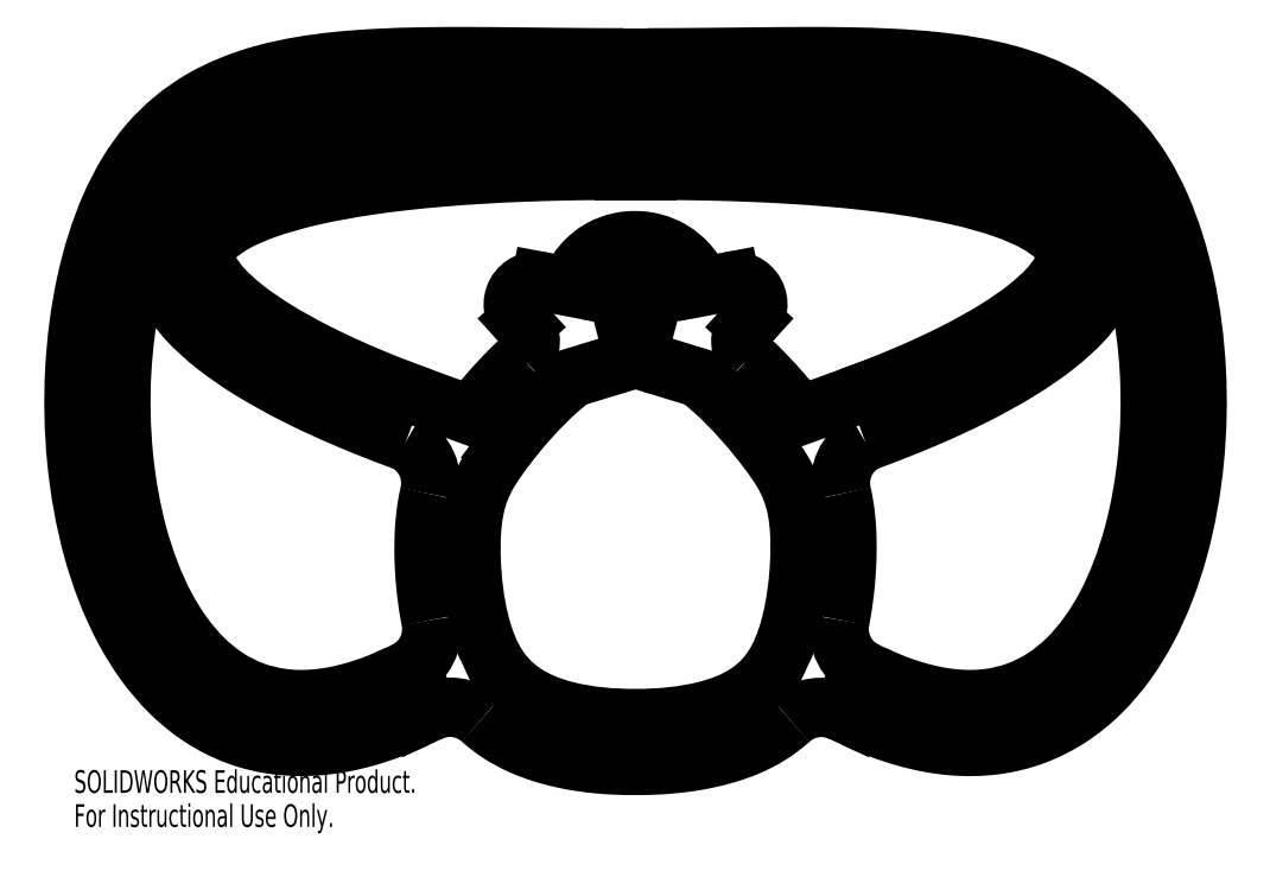
<metadata>
{"format":"dxf","ext":"dxf","renderer":"ezdxf+matplotlib","layout":"modelspace","background":"white","min_lineweight":24,"dpi":150}
</metadata>
<code>
0
SECTION
2
ENTITIES
0
LINE
8
0
10
2.5
20
77.5
30
0
11
-2.5
21
77.5
31
0
0
SPLINE
8
0
210
0
220
0
230
1
70
     8
71
     3
72
    35
73
    31
74
     0
42
1e-09
43
1e-08
40
0
40
0
40
0
40
0
40
0.007812
40
0.01562
40
0.03125
40
0.04688
40
0.0625
40
0.09375
40
0.125
40
0.1562
40
0.1875
40
0.25
40
0.3125
40
0.375
40
0.4375
40
0.4688
40
0.5
40
0.5312
40
0.5625
40
0.5938
40
0.625
40
0.6875
40
0.75
40
0.8125
40
0.875
40
0.9062
40
0.9375
40
0.9688
40
0.9844
40
1
40
1
40
1
40
1
10
2.5
20
77.5
30
0
10
3.425
20
77.5
30
0
10
5.287
20
77.5
30
0
10
8.92
20
77.47
30
0
10
13.35
20
77.41
30
0
10
18.49
20
77.3
30
0
10
25.09
20
77.08
30
0
10
32.88
20
76.7
30
0
10
41.51
20
76.08
30
0
10
49.43
20
75.3
30
0
10
59.05
20
74.06
30
0
10
69.34
20
72.16
30
0
10
78.95
20
69.42
30
0
10
85.84
20
66.37
30
0
10
89.29
20
63.82
30
0
10
90.8
20
62.04
30
0
10
91.42
20
60.91
30
0
10
91.69
20
59.92
30
0
10
91.74
20
58.92
30
0
10
91.51
20
57.69
30
0
10
90.69
20
55.66
30
0
10
88.44
20
52.46
30
0
10
83.63
20
48.04
30
0
10
76.83
20
43.35
30
0
10
69.61
20
39.34
30
0
10
62.97
20
36.14
30
0
10
57.58
20
33.75
30
0
10
52.74
20
31.77
30
0
10
48.69
20
30.21
30
0
10
46.57
20
29.42
30
0
10
45.52
20
29.04
30
0
0
LINE
8
0
10
45.52
20
29.04
30
0
11
35.1
21
25.25
31
0
0
SPLINE
8
0
210
0
220
0
230
1
70
     8
71
     3
72
    12
73
     8
74
     0
42
1e-09
43
1e-08
40
0.8248
40
0.8248
40
0.8248
40
0.8248
40
0.8281
40
0.8438
40
0.8594
40
0.875
40
0.8762
40
0.8762
40
0.8762
40
0.8762
10
35.1
20
25.25
30
0
10
34.9
20
25.51
30
0
10
33.75
20
26.98
30
0
10
31.46
20
29.74
30
0
10
28.05
20
33.51
30
0
10
25.54
20
36.02
30
0
10
24.17
20
37.28
30
0
10
24.07
20
37.37
30
0
0
ARC
8
0
10
27.45
20
41.06
30
0
40
5
50
137.5
51
227.5
0
LINE
8
0
10
23.76
20
44.44
30
0
11
24.75
21
45.52
31
0
0
ARC
8
0
10
21.06
20
48.9
30
0
40
5
50
317.5
51
100.6
0
LINE
8
0
10
20.14
20
53.81
30
0
11
14.07
21
52.67
31
0
0
SPLINE
8
0
210
0
220
0
230
1
70
     8
71
     3
72
    22
73
    18
74
     0
42
1e-09
43
1e-08
40
0.9669
40
0.9669
40
0.9669
40
0.9669
40
0.9688
40
0.9727
40
0.9766
40
0.9844
40
0.9922
40
0.9961
40
1
40
1.004
40
1.008
40
1.016
40
1.023
40
1.027
40
1.029
40
1.031
40
1.034
40
1.034
40
1.034
40
1.034
10
14.07
20
52.67
30
0
10
13.96
20
52.96
30
0
10
13.58
20
53.87
30
0
10
12.67
20
55.61
30
0
10
10.79
20
58.13
30
0
10
7.759
20
60.61
30
0
10
4.497
20
61.91
30
0
10
2.017
20
62.39
30
0
10
0.2735
20
62.53
30
0
10
-1.495
20
62.48
30
0
10
-4.072
20
62.11
30
0
10
-7.548
20
60.87
30
0
10
-10.69
20
58.33
30
0
10
-12.32
20
56.14
30
0
10
-13.09
20
54.82
30
0
10
-13.63
20
53.72
30
0
10
-13.91
20
53.03
30
0
10
-14.05
20
52.66
30
0
0
LINE
8
0
10
-14.05
20
52.66
30
0
11
-20.14
21
53.81
31
0
0
ARC
8
0
10
-21.06
20
48.9
30
0
40
5
50
79.36
51
222.5
0
LINE
8
0
10
-24.75
20
45.52
30
0
11
-23.76
21
44.44
31
0
0
ARC
8
0
10
-27.45
20
41.06
30
0
40
5
50
312.3
51
42.49
0
SPLINE
8
0
210
0
220
0
230
1
70
     8
71
     3
72
    12
73
     8
74
     0
42
1e-09
43
1e-08
40
0.124
40
0.124
40
0.124
40
0.124
40
0.125
40
0.1406
40
0.1562
40
0.1719
40
0.1752
40
0.1752
40
0.1752
40
0.1752
10
-24.09
20
37.37
30
0
10
-24.17
20
37.29
30
0
10
-25.52
20
36.05
30
0
10
-28.03
20
33.56
30
0
10
-31.46
20
29.77
30
0
10
-33.75
20
26.99
30
0
10
-34.91
20
25.51
30
0
10
-35.11
20
25.25
30
0
0
LINE
8
0
10
-35.11
20
25.25
30
0
11
-45.52
21
29.04
31
0
0
SPLINE
8
0
210
0
220
0
230
1
70
     8
71
     3
72
    35
73
    31
74
     0
42
1e-09
43
1e-08
40
0
40
0
40
0
40
0
40
0.007812
40
0.01562
40
0.03125
40
0.04688
40
0.0625
40
0.09375
40
0.125
40
0.1562
40
0.1875
40
0.25
40
0.3125
40
0.375
40
0.4375
40
0.4688
40
0.5
40
0.5312
40
0.5625
40
0.5938
40
0.625
40
0.6875
40
0.75
40
0.8125
40
0.875
40
0.9062
40
0.9375
40
0.9688
40
0.9844
40
1
40
1
40
1
40
1
10
-2.5
20
77.5
30
0
10
-3.425
20
77.5
30
0
10
-5.287
20
77.5
30
0
10
-8.92
20
77.47
30
0
10
-13.35
20
77.41
30
0
10
-18.49
20
77.3
30
0
10
-25.09
20
77.08
30
0
10
-32.88
20
76.7
30
0
10
-41.51
20
76.08
30
0
10
-49.43
20
75.3
30
0
10
-59.05
20
74.06
30
0
10
-69.34
20
72.16
30
0
10
-78.95
20
69.42
30
0
10
-85.84
20
66.37
30
0
10
-89.29
20
63.82
30
0
10
-90.8
20
62.04
30
0
10
-91.42
20
60.91
30
0
10
-91.69
20
59.92
30
0
10
-91.74
20
58.92
30
0
10
-91.51
20
57.69
30
0
10
-90.69
20
55.66
30
0
10
-88.44
20
52.46
30
0
10
-83.63
20
48.04
30
0
10
-76.83
20
43.35
30
0
10
-69.61
20
39.34
30
0
10
-62.97
20
36.14
30
0
10
-57.58
20
33.75
30
0
10
-52.74
20
31.77
30
0
10
-48.69
20
30.21
30
0
10
-46.57
20
29.42
30
0
10
-45.52
20
29.04
30
0
0
LINE
8
0
10
2.5
20
87.5
30
0
11
2.5
21
87.39
31
0
0
LINE
8
0
10
2.5
20
87.39
30
0
11
-2.5
21
87.39
31
0
0
LINE
8
0
10
-2.5
20
87.5
30
0
11
-2.5
21
87.39
31
0
0
SPLINE
8
0
210
0
220
0
230
1
70
     8
71
     3
72
    35
73
    31
74
     0
42
1e-09
43
1e-08
40
0
40
0
40
0
40
0
40
0.01562
40
0.03125
40
0.0625
40
0.09375
40
0.125
40
0.1875
40
0.25
40
0.3125
40
0.375
40
0.4062
40
0.4375
40
0.4688
40
0.5
40
0.5312
40
0.5625
40
0.625
40
0.6875
40
0.75
40
0.8125
40
0.8438
40
0.875
40
0.9062
40
0.9375
40
0.9531
40
0.9688
40
0.9844
40
0.9922
40
1
40
1
40
1
40
1
10
-48.94
20
19.64
30
0
10
-50.03
20
20.04
30
0
10
-52.22
20
20.85
30
0
10
-56.44
20
22.48
30
0
10
-61.49
20
24.54
30
0
10
-67.16
20
27.06
30
0
10
-74.21
20
30.46
30
0
10
-82.03
20
34.79
30
0
10
-89.76
20
40.1
30
0
10
-95.78
20
45.58
30
0
10
-99.33
20
50.43
30
0
10
-101.1
20
54.67
30
0
10
-101.8
20
58.04
30
0
10
-101.7
20
61.51
30
0
10
-100.7
20
64.87
30
0
10
-98.97
20
67.93
30
0
10
-95.83
20
71.53
30
0
10
-90.57
20
75.26
30
0
10
-82.19
20
78.91
30
0
10
-71.52
20
81.93
30
0
10
-60.59
20
83.94
30
0
10
-50.55
20
85.24
30
0
10
-42.35
20
86.05
30
0
10
-33.47
20
86.68
30
0
10
-25.5
20
87.07
30
0
10
-18.76
20
87.29
30
0
10
-13.53
20
87.41
30
0
10
-9.022
20
87.47
30
0
10
-5.33
20
87.5
30
0
10
-3.44
20
87.5
30
0
10
-2.5
20
87.5
30
0
0
ARC
8
0
10
-53.63
20
10.81
30
0
40
10
50
346.7
51
62.03
0
SPLINE
8
0
210
0
220
0
230
1
70
     8
71
     3
72
    13
73
     9
74
     0
42
1e-09
43
1e-08
40
0.2409
40
0.2409
40
0.2409
40
0.2409
40
0.25
40
0.2656
40
0.2812
40
0.2969
40
0.3125
40
0.3167
40
0.3167
40
0.3167
40
0.3167
10
-43.9
20
8.51
30
0
10
-44.12
20
7.598
30
0
10
-44.61
20
5.078
30
0
10
-45.05
20
0.7906
30
0
10
-45.13
20
-4.677
30
0
10
-44.81
20
-10.59
30
0
10
-44.21
20
-15.23
30
0
10
-43.73
20
-17.83
30
0
10
-43.62
20
-18.38
30
0
0
ARC
8
0
10
-53.43
20
-20.33
30
0
40
10
50
295
51
11.24
0
LINE
8
0
10
-49.2
20
-29.4
30
0
11
-50.86
21
-30.17
31
0
0
SPLINE
8
0
210
0
220
0
230
1
70
     8
71
     3
72
    39
73
    35
74
     0
42
1e-09
43
1e-08
40
0
40
0
40
0
40
0
40
0.007812
40
0.01562
40
0.03125
40
0.04688
40
0.0625
40
0.09375
40
0.125
40
0.1562
40
0.1875
40
0.25
40
0.3125
40
0.3438
40
0.375
40
0.4062
40
0.4375
40
0.4688
40
0.5
40
0.5625
40
0.625
40
0.6875
40
0.75
40
0.8125
40
0.8438
40
0.875
40
0.9062
40
0.9219
40
0.9375
40
0.9531
40
0.9688
40
0.9844
40
0.9922
40
1
40
1
40
1
40
1
10
-2.5
20
91.48
30
0
10
-3.499
20
91.48
30
0
10
-5.507
20
91.48
30
0
10
-9.44
20
91.5
30
0
10
-14.25
20
91.54
30
0
10
-19.85
20
91.6
30
0
10
-27.09
20
91.68
30
0
10
-35.69
20
91.75
30
0
10
-45.3
20
91.71
30
0
10
-54.19
20
91.44
30
0
10
-65.08
20
90.67
30
0
10
-76.83
20
88.71
30
0
10
-86.08
20
85.02
30
0
10
-92.16
20
80.79
30
0
10
-96.18
20
76.86
30
0
10
-99.71
20
72
30
0
10
-102.8
20
66
30
0
10
-105.4
20
59.05
30
0
10
-108.1
20
48.77
30
0
10
-110
20
34.47
30
0
10
-109.6
20
16.51
30
0
10
-106.5
20
-0.789
30
0
10
-100.7
20
-15.94
30
0
10
-93.81
20
-25.57
30
0
10
-87.16
20
-30.95
30
0
10
-81.6
20
-33.77
30
0
10
-76.41
20
-35.06
30
0
10
-71.82
20
-35.39
30
0
10
-68.15
20
-35.26
30
0
10
-64.23
20
-34.71
30
0
10
-60.05
20
-33.72
30
0
10
-56.35
20
-32.49
30
0
10
-53.27
20
-31.26
30
0
10
-51.65
20
-30.54
30
0
10
-50.86
20
-30.17
30
0
0
LINE
8
0
10
-2.5
20
101.5
30
0
11
-2.5
21
91.48
31
0
0
SPLINE
8
0
210
0
220
0
230
1
70
     8
71
     3
72
    37
73
    33
74
     0
42
1e-09
43
1e-08
40
0
40
0
40
0
40
0
40
0.007812
40
0.01562
40
0.03125
40
0.04688
40
0.0625
40
0.09375
40
0.125
40
0.1562
40
0.1875
40
0.2188
40
0.25
40
0.3125
40
0.375
40
0.4375
40
0.5
40
0.5625
40
0.5938
40
0.625
40
0.6875
40
0.75
40
0.8125
40
0.8438
40
0.875
40
0.9062
40
0.9375
40
0.9531
40
0.9688
40
0.9844
40
0.9922
40
1
40
1
40
1
40
1
10
-46.64
20
-39.23
30
0
10
-47.54
20
-39.65
30
0
10
-49.37
20
-40.47
30
0
10
-52.93
20
-41.89
30
0
10
-57.28
20
-43.34
30
0
10
-62.35
20
-44.55
30
0
10
-68.88
20
-45.46
30
0
10
-76.62
20
-45.33
30
0
10
-85.12
20
-43.23
30
0
10
-92.68
20
-39.38
30
0
10
-99.22
20
-34.07
30
0
10
-104.7
20
-27.58
30
0
10
-110.8
20
-17.66
30
0
10
-116.2
20
-3.357
30
0
10
-119.6
20
15.56
30
0
10
-120
20
34.98
30
0
10
-117.6
20
53.67
30
0
10
-113.2
20
67.61
30
0
10
-108.3
20
77.19
30
0
10
-102.3
20
85.47
30
0
10
-92.92
20
93.13
30
0
10
-79.27
20
98.48
30
0
10
-66.2
20
100.6
30
0
10
-54.66
20
101.4
30
0
10
-45.44
20
101.7
30
0
10
-35.64
20
101.8
30
0
10
-26.98
20
101.7
30
0
10
-19.74
20
101.6
30
0
10
-14.16
20
101.5
30
0
10
-9.377
20
101.5
30
0
10
-5.477
20
101.5
30
0
10
-3.489
20
101.5
30
0
10
-2.5
20
101.5
30
0
0
LINE
8
0
10
-46.64
20
-39.23
30
0
11
-43.78
21
-37.9
31
0
0
ARC
8
0
10
-39.56
20
-46.97
30
0
40
10
50
47.9
51
115
0
SPLINE
8
0
210
0
220
0
230
1
70
     8
71
     3
72
    23
73
    19
74
     0
42
1e-09
43
1e-08
40
0.3772
40
0.3772
40
0.3772
40
0.3772
40
0.3906
40
0.4062
40
0.4219
40
0.4375
40
0.4531
40
0.4688
40
0.4844
40
0.5
40
0.5156
40
0.5312
40
0.5469
40
0.5625
40
0.5781
40
0.5938
40
0.6094
40
0.6245
40
0.6245
40
0.6245
40
0.6245
10
-32.85
20
-39.55
30
0
10
-31.62
20
-40.66
30
0
10
-28.83
20
-42.77
30
0
10
-24.43
20
-45.11
30
0
10
-19.93
20
-46.77
30
0
10
-15.74
20
-47.87
30
0
10
-11.61
20
-48.64
30
0
10
-7.604
20
-49.11
30
0
10
-3.71
20
-49.34
30
0
10
0.01686
20
-49.4
30
0
10
3.718
20
-49.33
30
0
10
7.549
20
-49.1
30
0
10
11.47
20
-48.64
30
0
10
15.48
20
-47.91
30
0
10
19.53
20
-46.89
30
0
10
23.96
20
-45.36
30
0
10
28.52
20
-43.06
30
0
10
31.5
20
-40.86
30
0
10
32.89
20
-39.59
30
0
0
ARC
8
0
10
39.62
20
-46.99
30
0
40
10
50
65
51
132.3
0
LINE
8
0
10
43.84
20
-37.93
30
0
11
46.64
21
-39.23
31
0
0
SPLINE
8
0
210
0
220
0
230
1
70
     8
71
     3
72
    37
73
    33
74
     0
42
1e-09
43
1e-08
40
0
40
0
40
0
40
0
40
0.007812
40
0.01562
40
0.03125
40
0.04688
40
0.0625
40
0.09375
40
0.125
40
0.1562
40
0.1875
40
0.2188
40
0.25
40
0.3125
40
0.375
40
0.4375
40
0.5
40
0.5625
40
0.5938
40
0.625
40
0.6875
40
0.75
40
0.8125
40
0.8438
40
0.875
40
0.9062
40
0.9375
40
0.9531
40
0.9688
40
0.9844
40
0.9922
40
1
40
1
40
1
40
1
10
46.64
20
-39.23
30
0
10
47.54
20
-39.65
30
0
10
49.37
20
-40.47
30
0
10
52.93
20
-41.89
30
0
10
57.28
20
-43.34
30
0
10
62.35
20
-44.55
30
0
10
68.88
20
-45.46
30
0
10
76.62
20
-45.33
30
0
10
85.12
20
-43.23
30
0
10
92.68
20
-39.38
30
0
10
99.22
20
-34.07
30
0
10
104.7
20
-27.58
30
0
10
110.8
20
-17.66
30
0
10
116.2
20
-3.357
30
0
10
119.6
20
15.56
30
0
10
120
20
34.98
30
0
10
117.6
20
53.67
30
0
10
113.2
20
67.61
30
0
10
108.3
20
77.19
30
0
10
102.3
20
85.47
30
0
10
92.92
20
93.13
30
0
10
79.27
20
98.48
30
0
10
66.2
20
100.6
30
0
10
54.66
20
101.4
30
0
10
45.44
20
101.7
30
0
10
35.64
20
101.8
30
0
10
26.98
20
101.7
30
0
10
19.74
20
101.6
30
0
10
14.16
20
101.5
30
0
10
9.377
20
101.5
30
0
10
5.477
20
101.5
30
0
10
3.489
20
101.5
30
0
10
2.5
20
101.5
30
0
0
LINE
8
0
10
2.5
20
101.5
30
0
11
2.5
21
91.48
31
0
0
SPLINE
8
0
210
0
220
0
230
1
70
     8
71
     3
72
    39
73
    35
74
     0
42
1e-09
43
1e-08
40
0
40
0
40
0
40
0
40
0.007812
40
0.01562
40
0.03125
40
0.04688
40
0.0625
40
0.09375
40
0.125
40
0.1562
40
0.1875
40
0.25
40
0.3125
40
0.3438
40
0.375
40
0.4062
40
0.4375
40
0.4688
40
0.5
40
0.5625
40
0.625
40
0.6875
40
0.75
40
0.8125
40
0.8438
40
0.875
40
0.9062
40
0.9219
40
0.9375
40
0.9531
40
0.9688
40
0.9844
40
0.9922
40
1
40
1
40
1
40
1
10
2.5
20
91.48
30
0
10
3.499
20
91.48
30
0
10
5.507
20
91.48
30
0
10
9.44
20
91.5
30
0
10
14.25
20
91.54
30
0
10
19.85
20
91.6
30
0
10
27.09
20
91.68
30
0
10
35.69
20
91.75
30
0
10
45.3
20
91.71
30
0
10
54.19
20
91.44
30
0
10
65.08
20
90.67
30
0
10
76.83
20
88.71
30
0
10
86.08
20
85.02
30
0
10
92.16
20
80.79
30
0
10
96.18
20
76.86
30
0
10
99.71
20
72
30
0
10
102.8
20
66
30
0
10
105.4
20
59.05
30
0
10
108.1
20
48.77
30
0
10
110
20
34.47
30
0
10
109.6
20
16.51
30
0
10
106.5
20
-0.789
30
0
10
100.7
20
-15.94
30
0
10
93.81
20
-25.57
30
0
10
87.16
20
-30.95
30
0
10
81.6
20
-33.77
30
0
10
76.41
20
-35.06
30
0
10
71.82
20
-35.39
30
0
10
68.15
20
-35.26
30
0
10
64.23
20
-34.71
30
0
10
60.05
20
-33.72
30
0
10
56.35
20
-32.49
30
0
10
53.27
20
-31.26
30
0
10
51.65
20
-30.54
30
0
10
50.86
20
-30.17
30
0
0
LINE
8
0
10
50.86
20
-30.17
30
0
11
49.16
21
-29.37
31
0
0
ARC
8
0
10
53.38
20
-20.31
30
0
40
10
50
168.8
51
245
0
SPLINE
8
0
210
0
220
0
230
1
70
     8
71
     3
72
    13
73
     9
74
     0
42
1e-09
43
1e-08
40
0.6844
40
0.6844
40
0.6844
40
0.6844
40
0.6875
40
0.7031
40
0.7188
40
0.7344
40
0.75
40
0.759
40
0.759
40
0.759
40
0.759
10
43.57
20
-18.37
30
0
10
43.65
20
-17.95
30
0
10
44.12
20
-15.45
30
0
10
44.74
20
-10.87
30
0
10
45.11
20
-4.835
30
0
10
45.05
20
0.7427
30
0
10
44.63
20
5.089
30
0
10
44.14
20
7.631
30
0
10
43.93
20
8.546
30
0
0
ARC
8
0
10
53.66
20
10.83
30
0
40
10
50
118.2
51
193.2
0
SPLINE
8
0
210
0
220
0
230
1
70
     8
71
     3
72
    35
73
    31
74
     0
42
1e-09
43
1e-08
40
0
40
0
40
0
40
0
40
0.01562
40
0.03125
40
0.0625
40
0.09375
40
0.125
40
0.1875
40
0.25
40
0.3125
40
0.375
40
0.4062
40
0.4375
40
0.4688
40
0.5
40
0.5312
40
0.5625
40
0.625
40
0.6875
40
0.75
40
0.8125
40
0.8438
40
0.875
40
0.9062
40
0.9375
40
0.9531
40
0.9688
40
0.9844
40
0.9922
40
1
40
1
40
1
40
1
10
48.94
20
19.64
30
0
10
50.03
20
20.04
30
0
10
52.22
20
20.85
30
0
10
56.44
20
22.48
30
0
10
61.49
20
24.54
30
0
10
67.16
20
27.06
30
0
10
74.21
20
30.46
30
0
10
82.03
20
34.79
30
0
10
89.76
20
40.1
30
0
10
95.78
20
45.58
30
0
10
99.33
20
50.43
30
0
10
101.1
20
54.67
30
0
10
101.8
20
58.04
30
0
10
101.7
20
61.51
30
0
10
100.7
20
64.87
30
0
10
98.97
20
67.93
30
0
10
95.83
20
71.53
30
0
10
90.57
20
75.26
30
0
10
82.19
20
78.91
30
0
10
71.52
20
81.93
30
0
10
60.59
20
83.94
30
0
10
50.55
20
85.24
30
0
10
42.35
20
86.05
30
0
10
33.47
20
86.68
30
0
10
25.5
20
87.07
30
0
10
18.76
20
87.29
30
0
10
13.53
20
87.41
30
0
10
9.022
20
87.47
30
0
10
5.33
20
87.5
30
0
10
3.44
20
87.5
30
0
10
2.5
20
87.5
30
0
0
LINE
8
0
10
3.802
20
50.74
30
0
11
1.482
21
41.97
31
0
0
ARC
8
0
10
6.315
20
40.69
30
0
40
5
50
165.2
51
253
0
LINE
8
0
10
4.852
20
35.91
30
0
11
13.52
21
33.26
31
0
0
SPLINE
8
0
210
0
220
0
230
1
70
     8
71
     3
72
    11
73
     7
74
     0
42
1e-09
43
1e-08
40
0.6575
40
0.6575
40
0.6575
40
0.6575
40
0.7339
40
0.817
40
0.8795
40
0.8947
40
0.8947
40
0.8947
40
0.8947
10
31.24
20
-24.94
30
0
10
34.33
20
-17.81
30
0
10
36.47
20
4.22
30
0
10
31.09
20
14.93
30
0
10
19.9
20
28.01
30
0
10
14.53
20
32.42
30
0
10
13.52
20
33.26
30
0
0
LINE
8
0
10
31.24
20
-24.94
30
0
11
30.62
21
-26.25
31
0
0
SPLINE
8
0
210
0
220
0
230
1
70
     8
71
     3
72
    11
73
     7
74
     0
42
1e-09
43
1e-08
40
0.3491
40
0.3491
40
0.3491
40
0.3491
40
0.4294
40
0.5
40
0.5716
40
0.6527
40
0.6527
40
0.6527
40
0.6527
10
-30.62
20
-26.25
30
0
10
-27.08
20
-33.14
30
0
10
-15.98
20
-38.59
30
0
10
0.1397
20
-39.75
30
0
10
15.89
20
-38.53
30
0
10
27.07
20
-33.33
30
0
10
30.63
20
-26.25
30
0
0
LINE
8
0
10
-30.62
20
-26.25
30
0
11
-31.43
21
-24.53
31
0
0
SPLINE
8
0
210
0
220
0
230
1
70
     8
71
     3
72
     9
73
     5
74
     0
42
1e-09
43
1e-08
40
0.183
40
0.183
40
0.183
40
0.183
40
0.2661
40
0.3427
40
0.3427
40
0.3427
40
0.3427
10
-28.44
20
17.5
30
0
10
-32.6
20
11.87
30
0
10
-36.4
20
3.979
30
0
10
-34.45
20
-17.4
30
0
10
-31.43
20
-24.53
30
0
0
LINE
8
0
10
-27.97
20
18.12
30
0
11
-28.44
21
17.5
31
0
0
SPLINE
8
0
210
0
220
0
230
1
70
     8
71
     3
72
     9
73
     5
74
     0
42
1e-09
43
1e-08
40
0.105
40
0.105
40
0.105
40
0.105
40
0.1205
40
0.18
40
0.18
40
0.18
40
0.18
10
-13.47
20
33.28
30
0
10
-14.49
20
32.43
30
0
10
-19.65
20
28.26
30
0
10
-24.88
20
22.22
30
0
10
-27.97
20
18.12
30
0
0
LINE
8
0
10
-13.47
20
33.28
30
0
11
-4.852
21
35.91
31
0
0
ARC
8
0
10
-6.315
20
40.69
30
0
40
5
50
287
51
14.83
0
LINE
8
0
10
-1.482
20
41.97
30
0
11
-3.802
21
50.74
31
0
0
LINE
8
0
10
-3.802
20
50.74
30
0
11
-3.844
21
50.75
31
0
0
SPLINE
8
0
210
0
220
0
230
1
70
     8
71
     3
72
    11
73
     7
74
     0
42
1e-09
43
1e-08
40
0.9757
40
0.9757
40
0.9757
40
0.9757
40
1
40
1
40
1
40
1.025
40
1.025
40
1.025
40
1.025
10
3.802
20
50.74
30
0
10
2.791
20
51.97
30
0
10
1.377
20
52.46
30
0
10
-8e-15
20
52.5
30
0
10
-1.443
20
52.54
30
0
10
-2.845
20
52.08
30
0
10
-3.844
20
50.75
30
0
0
MTEXT
8
0
10
-119.7
20
-50.39
30
0
40
4.834
41
0
71
     1
72
     1
1
SOLIDWORKS Educational Product.
7
SLDTEXTSTYLE0
73
     1
44
1
0
MTEXT
8
0
10
-119.7
20
-57.64
30
0
40
4.834
41
0
71
     1
72
     1
1
For Instructional Use Only.
7
SLDTEXTSTYLE0
73
     1
44
1
0
ENDSEC
0
EOF

</code>
